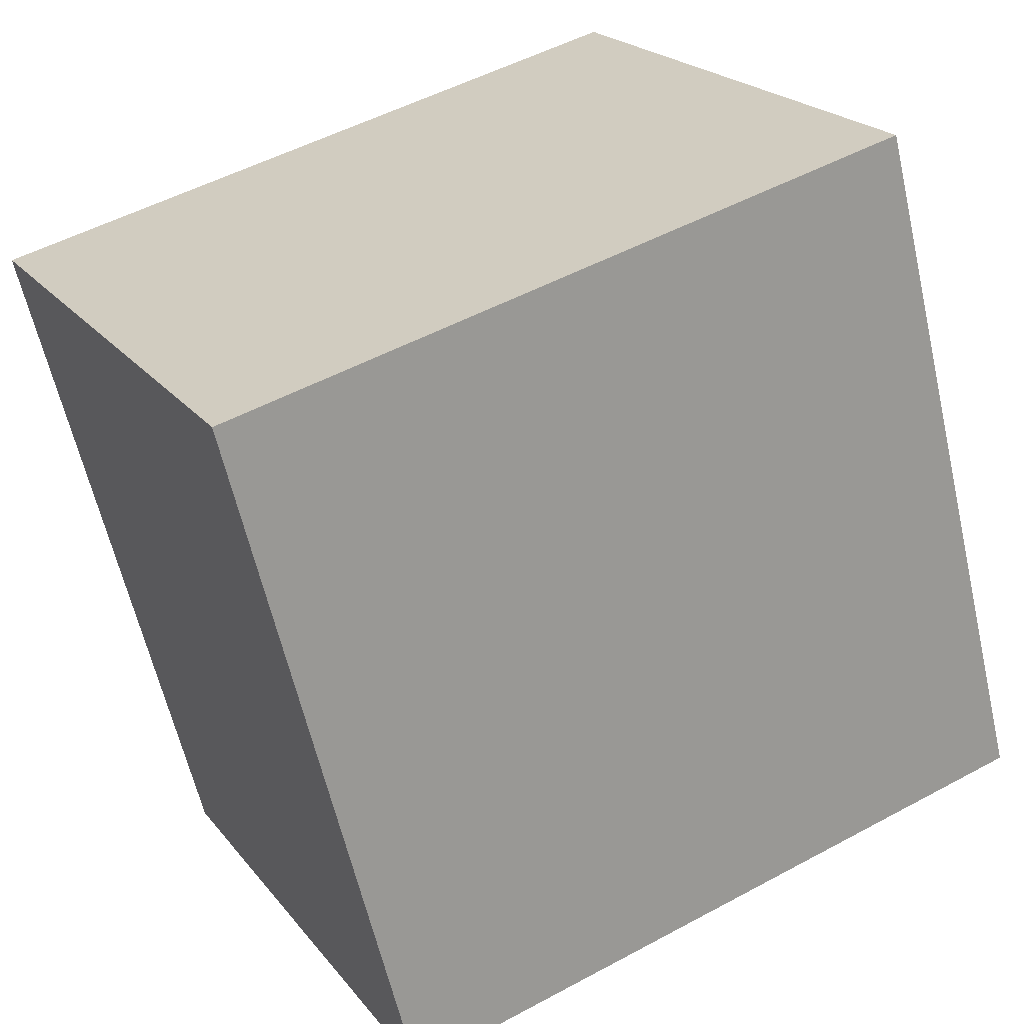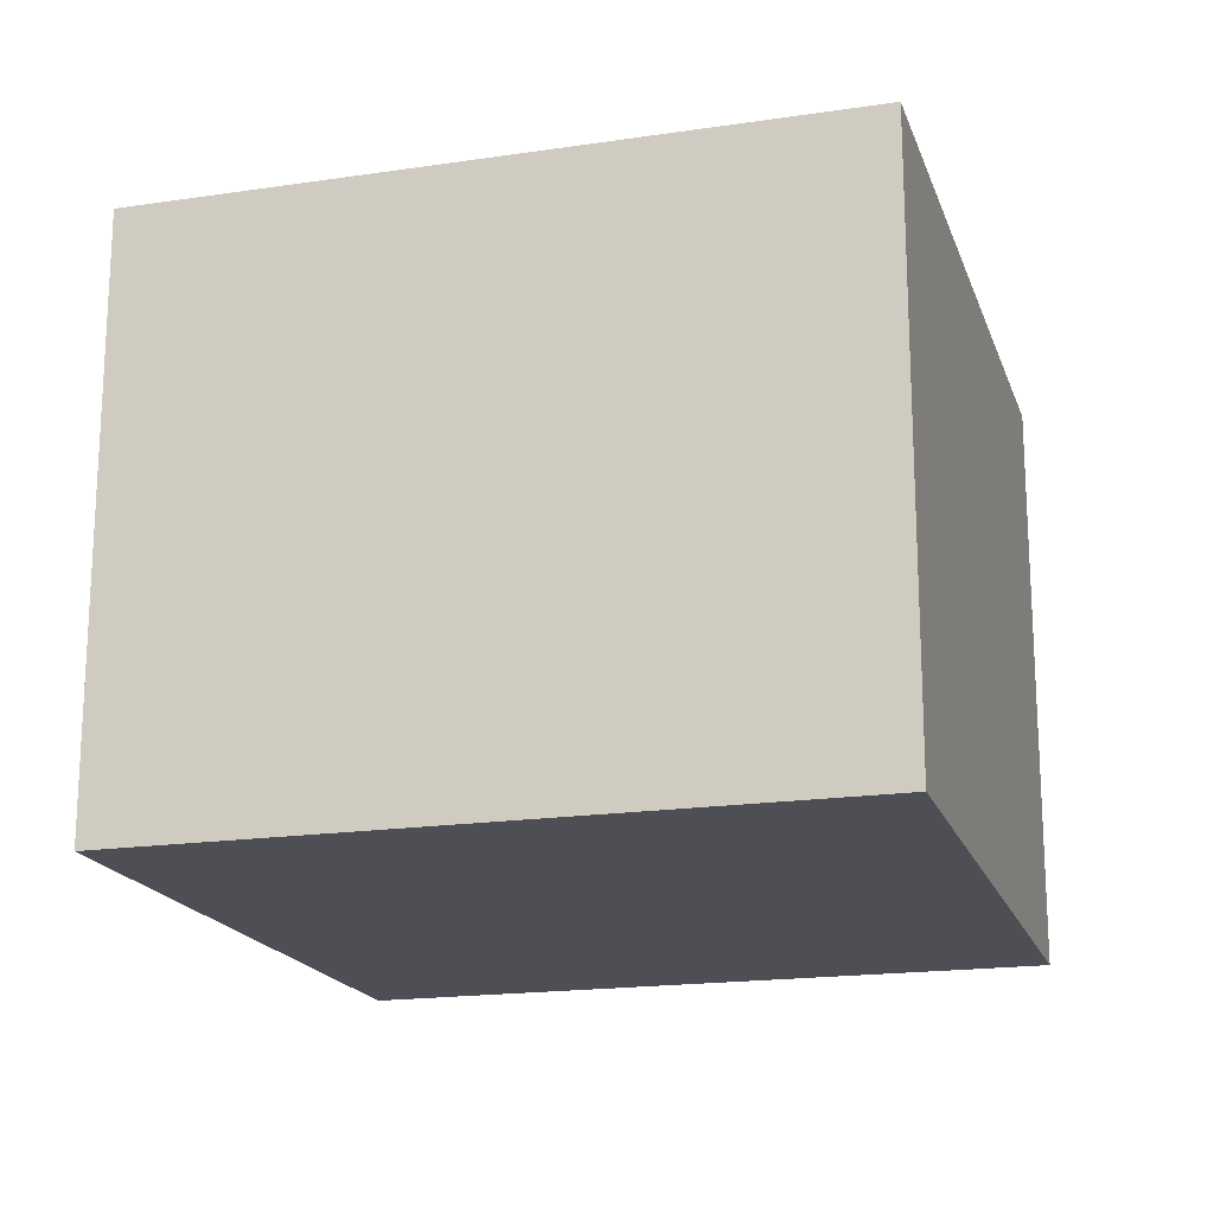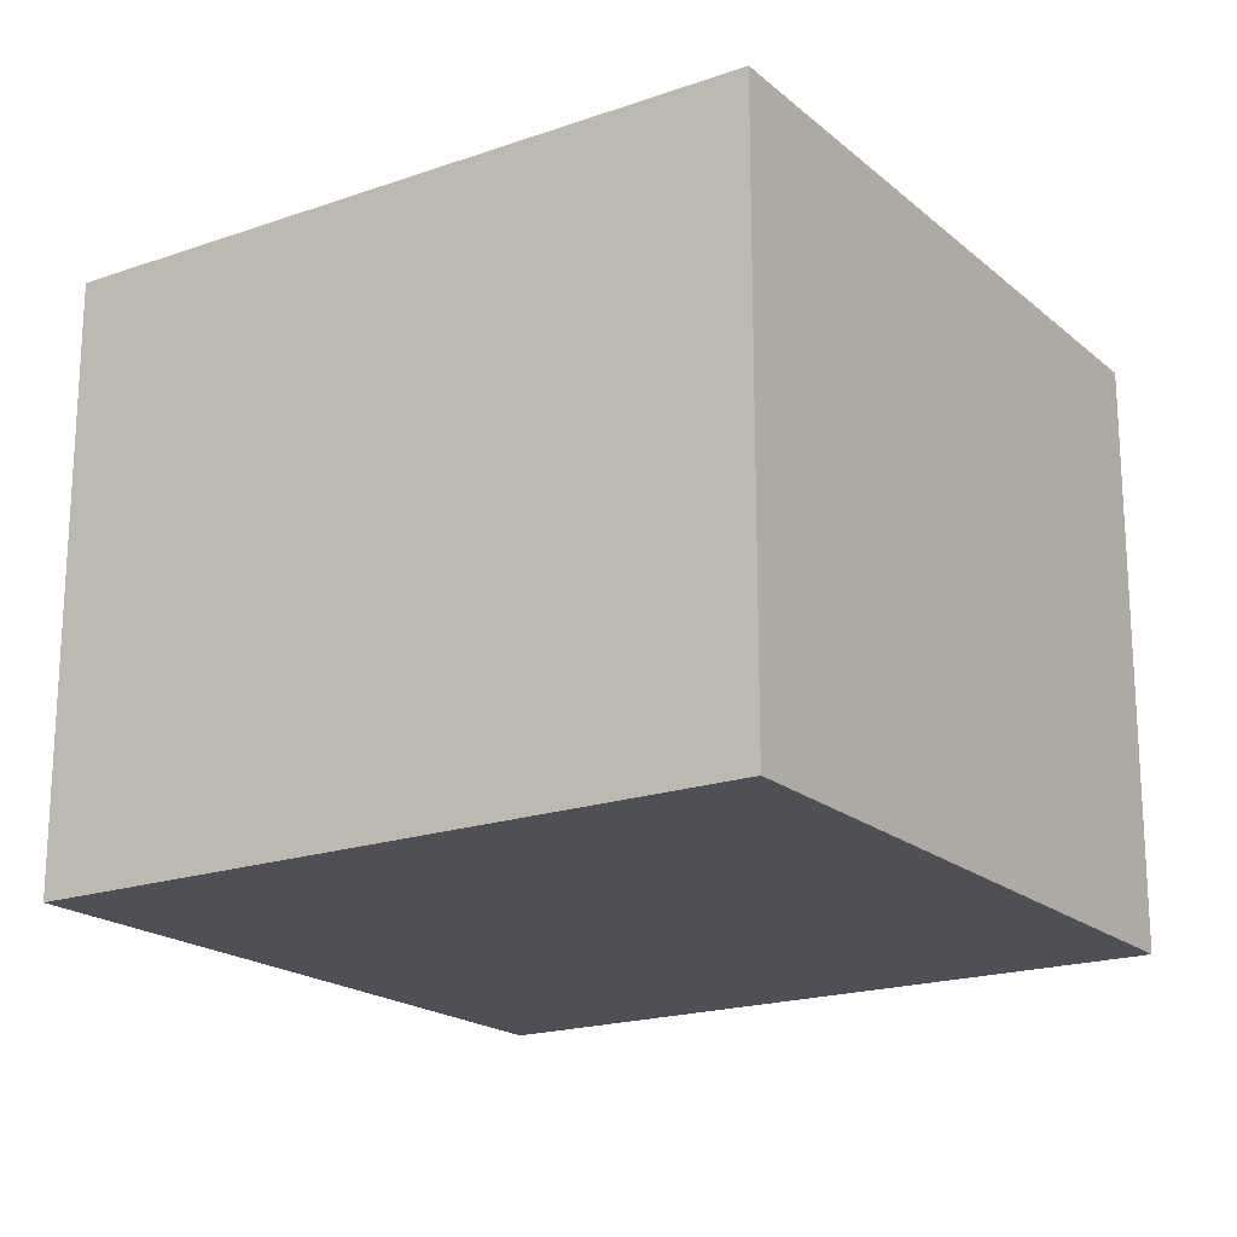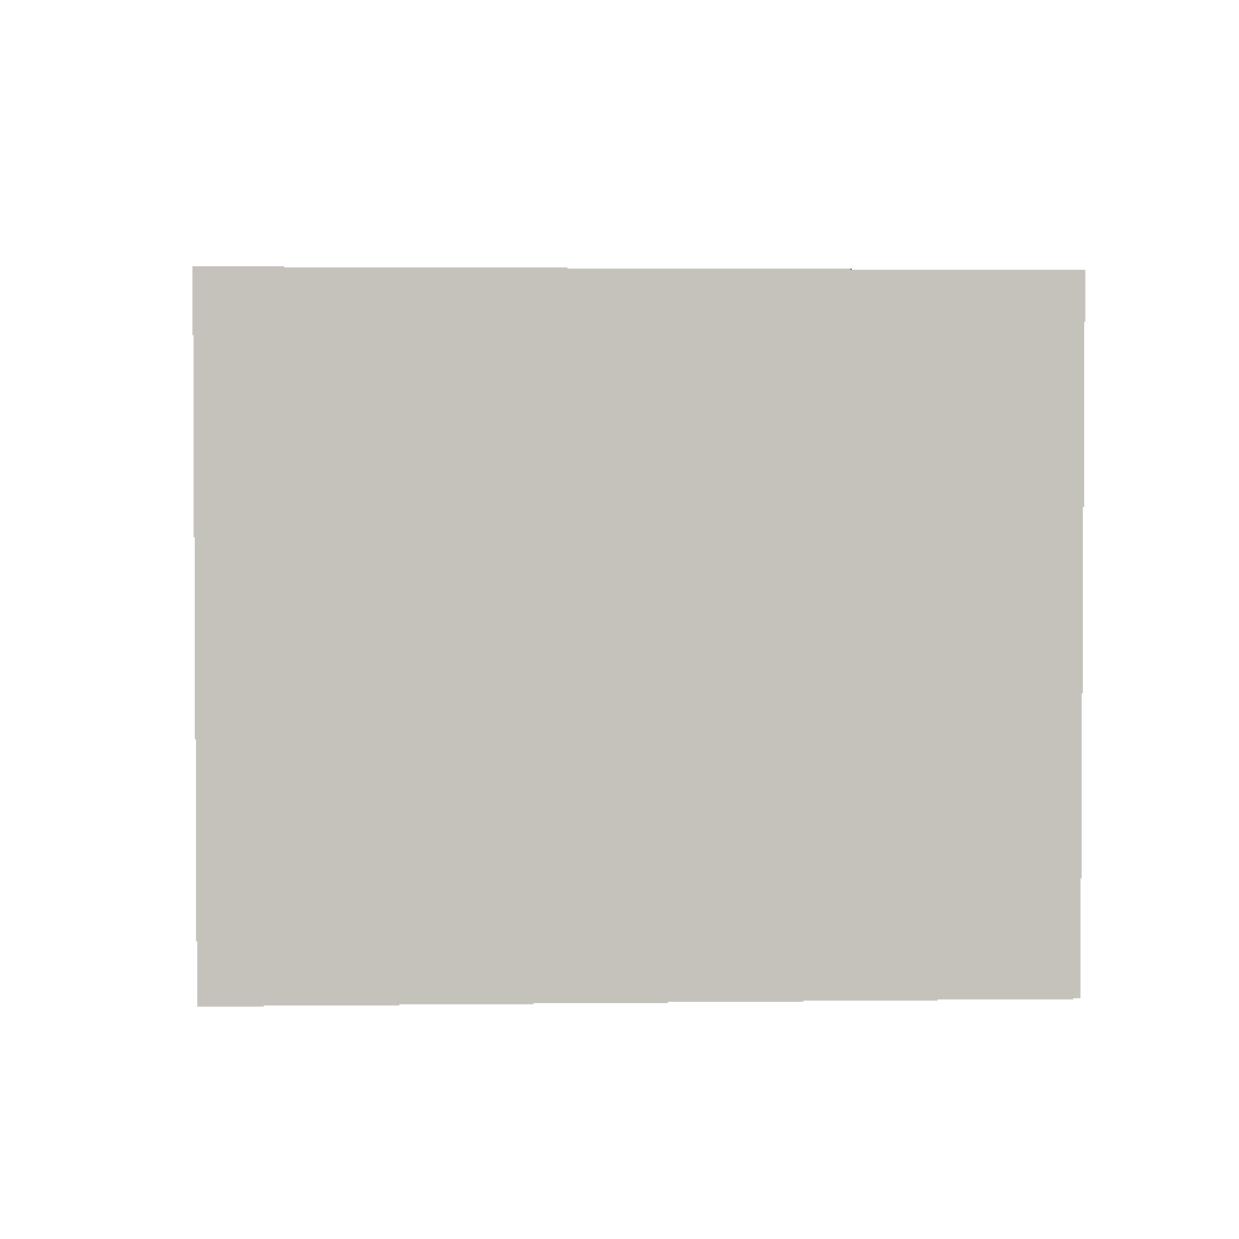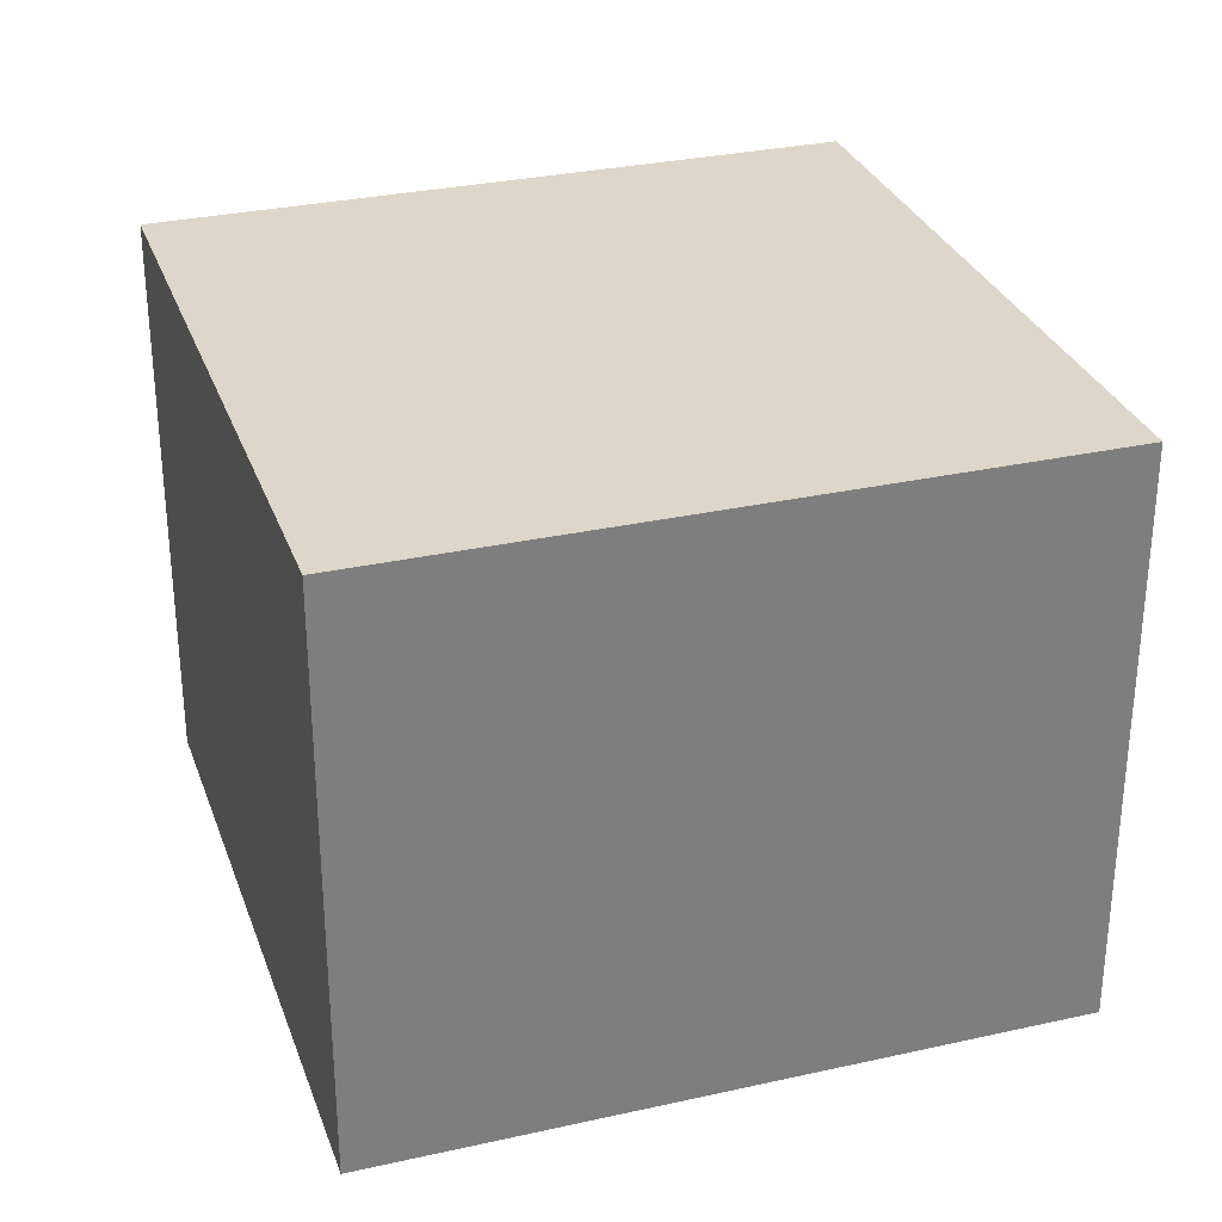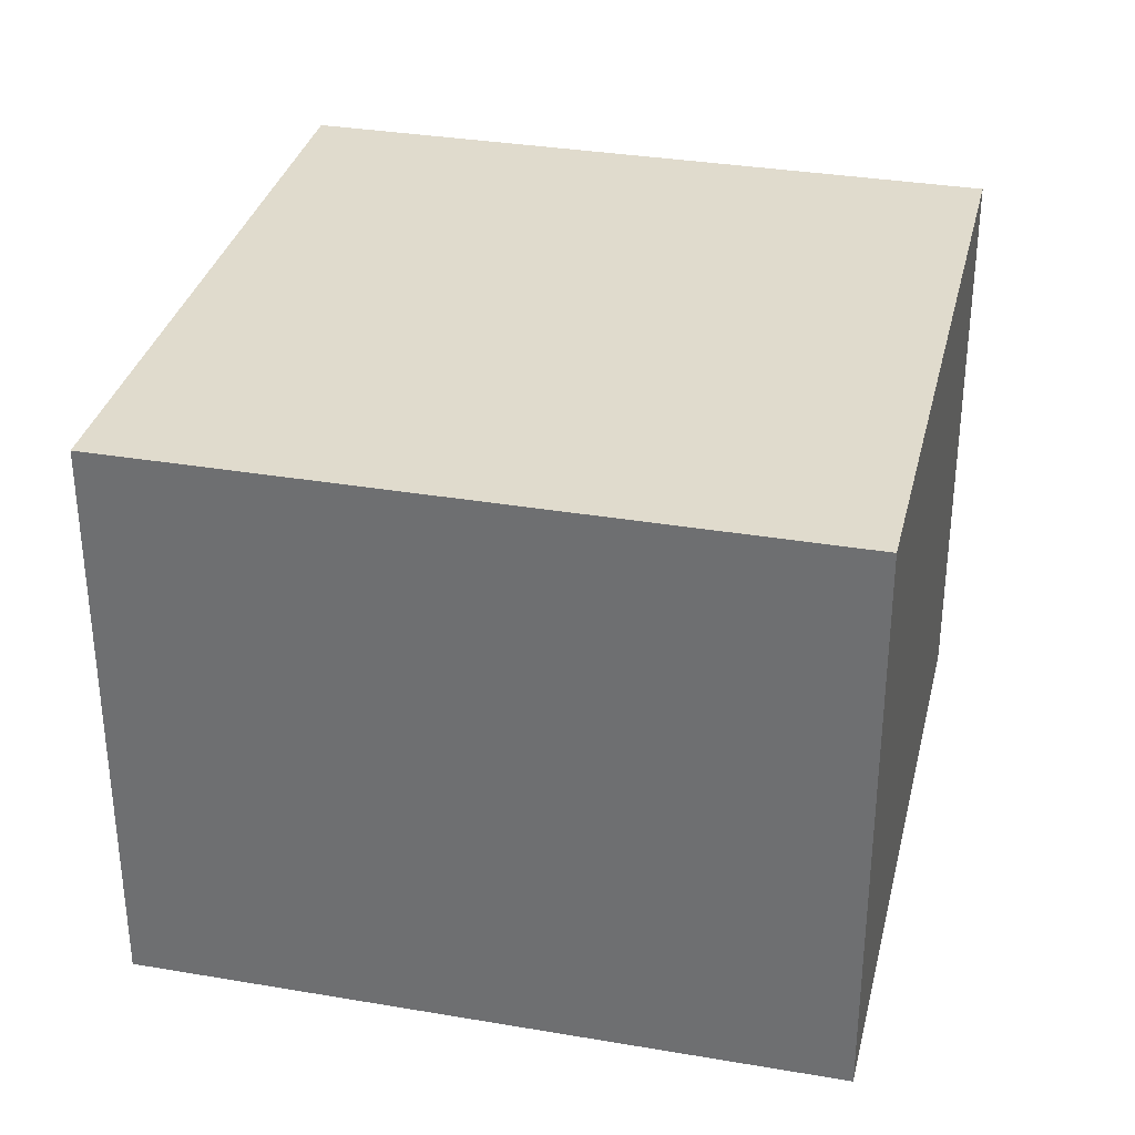
<metadata>
{"format":"obj","ext":"obj","renderer":"f3d","projection":"perspective","resolution":1024,"background":"white","views":[{"elev":21.3,"azim":153.0,"up":"+Z"},{"elev":-18.3,"azim":-149.3,"up":"+Y"},{"elev":-19.3,"azim":137.9,"up":"+Y"},{"elev":2.3,"azim":-168.3,"up":"+Y"},{"elev":30.4,"azim":86.7,"up":"+Y"},{"elev":33.2,"azim":117.8,"up":"+Y"}]}
</metadata>
<code>
v  0.532 1.73 2.035
v  2.025 1.73 -0.529
v  0 1.73 1.059e-16
v  2.556 1.73 1.506
v  2.556 -9.222e-17 1.506
v  2.025 3.239e-17 -0.529
v  0 0 0
v  0.532 -1.246e-16 2.035
g defaultobject
f 1 2 3
f 2 1 4
f 5 2 4
f 2 5 6
f 6 3 2
f 3 6 7
f 7 1 3
f 1 7 8
f 8 4 1
f 4 8 5
f 5 7 6
f 7 5 8

</code>
